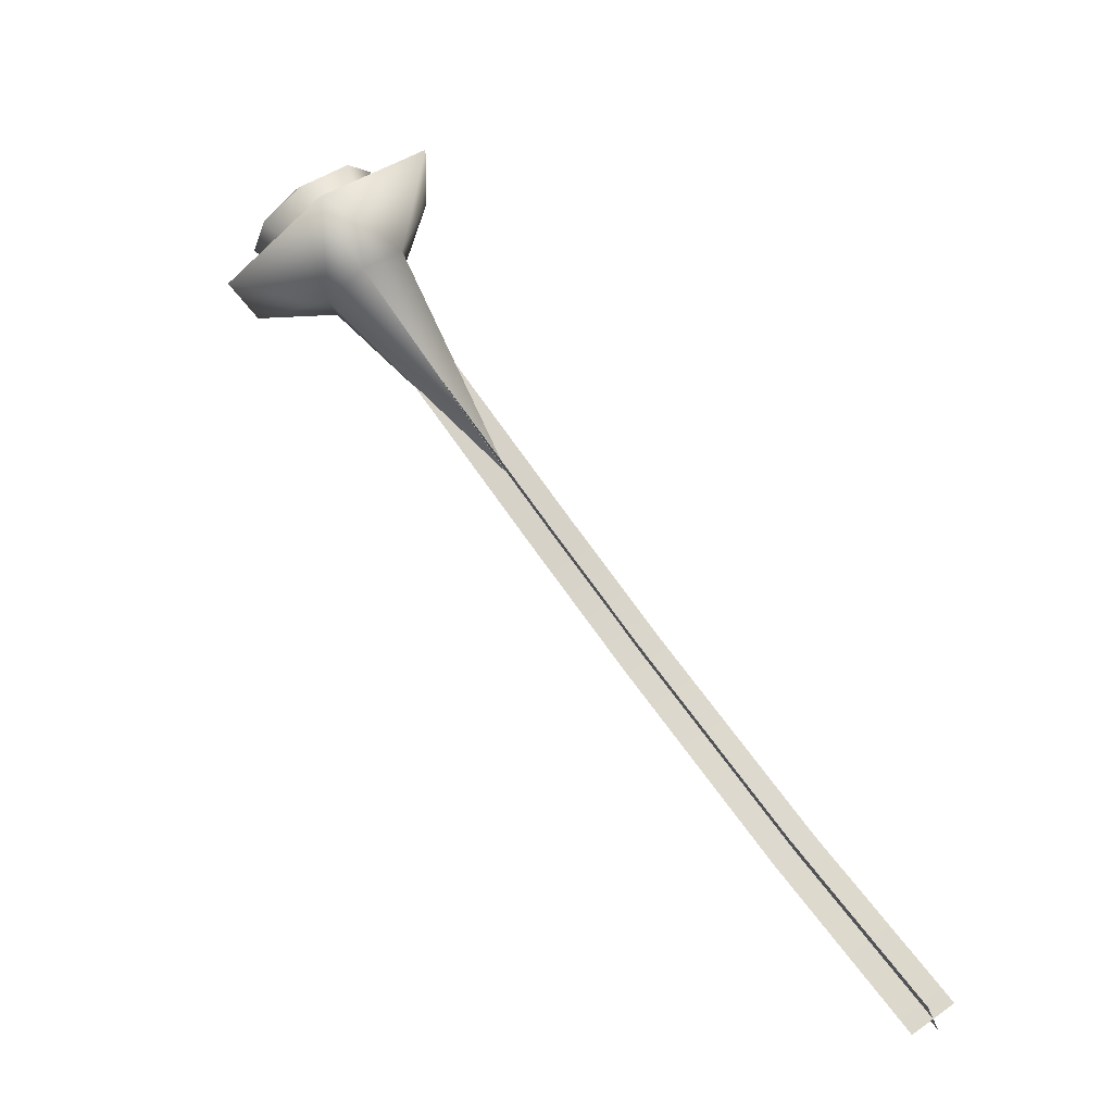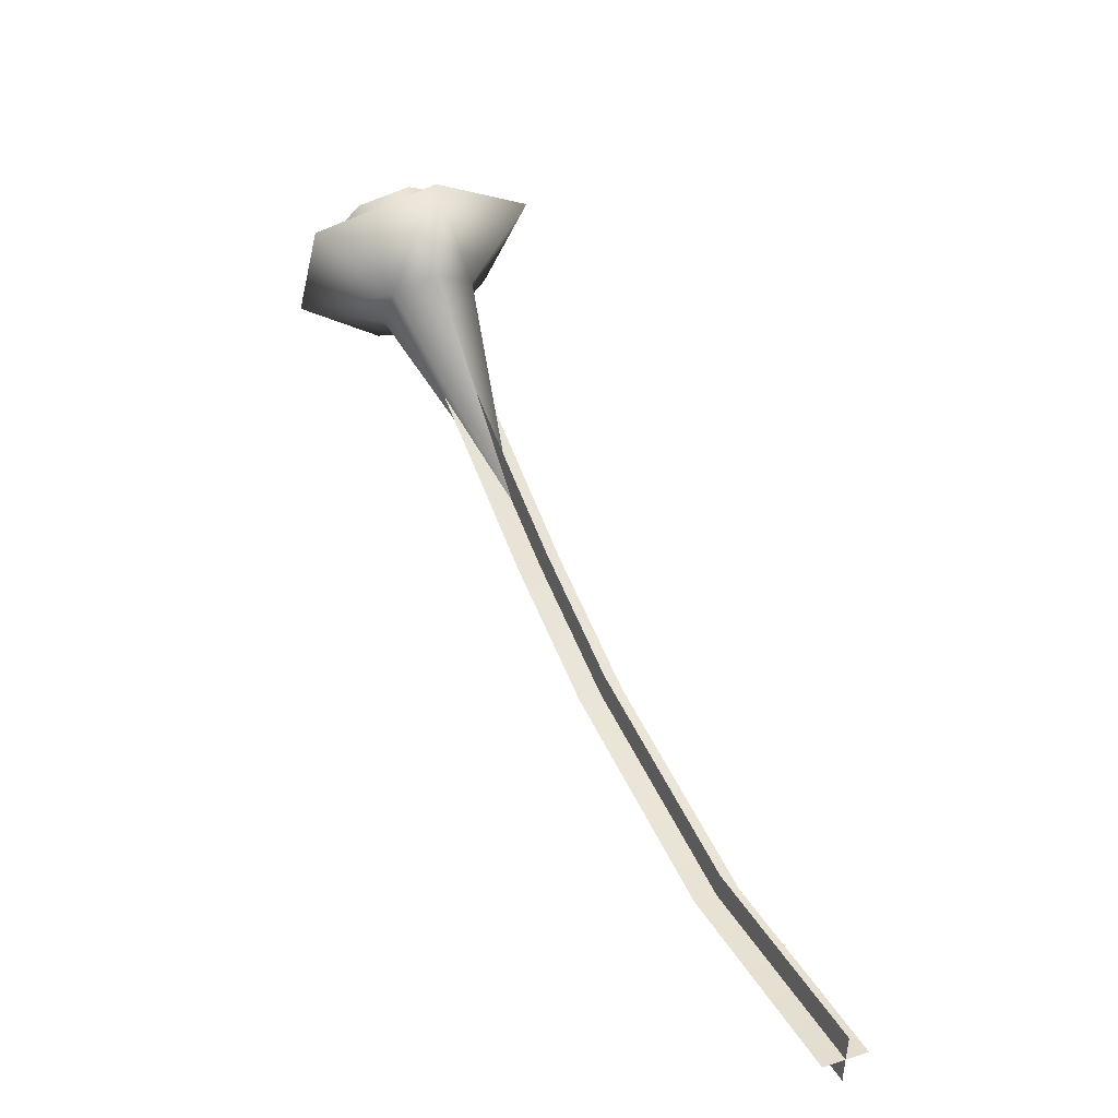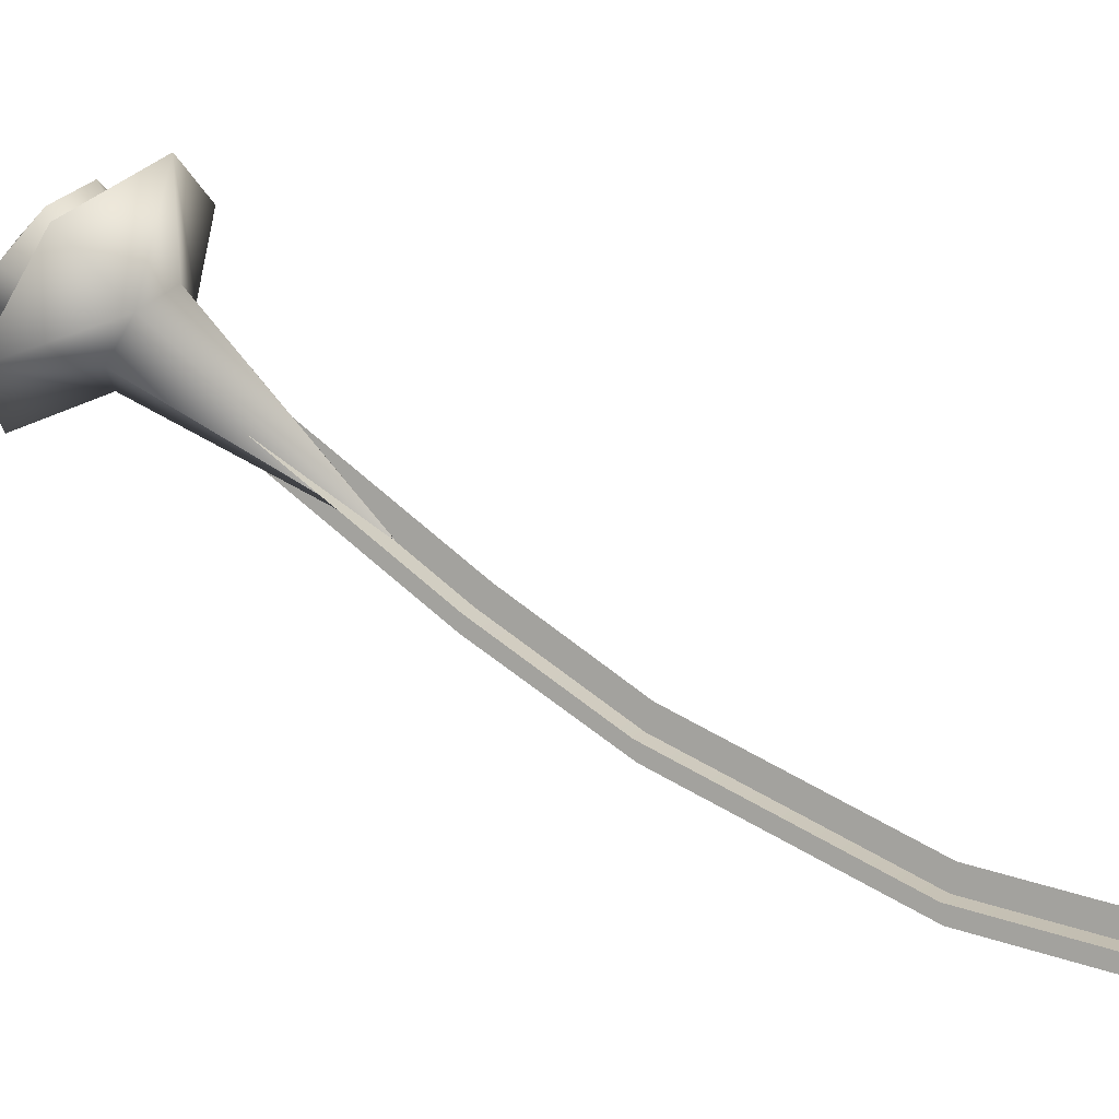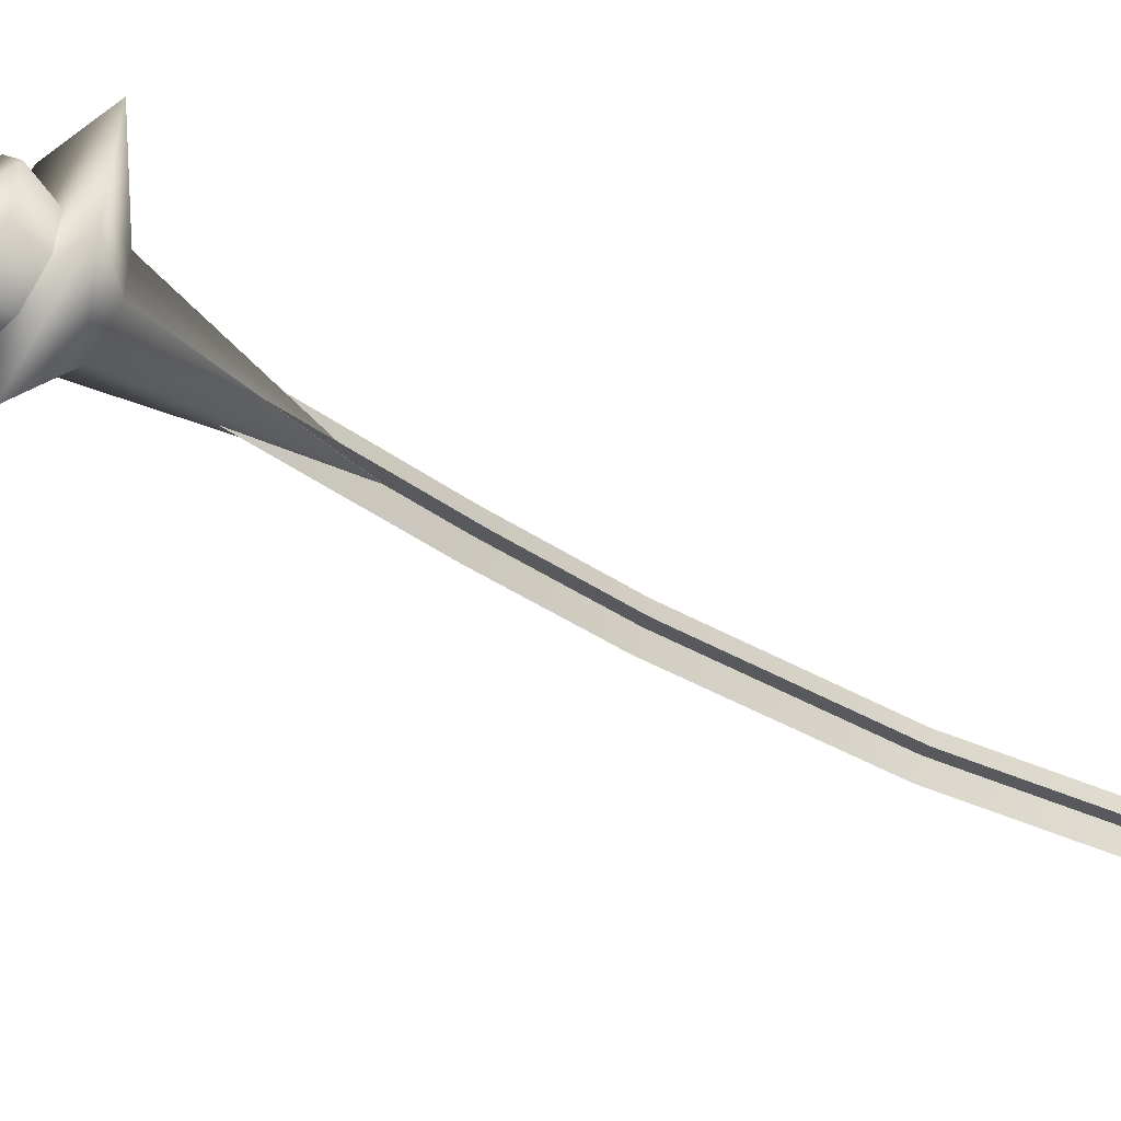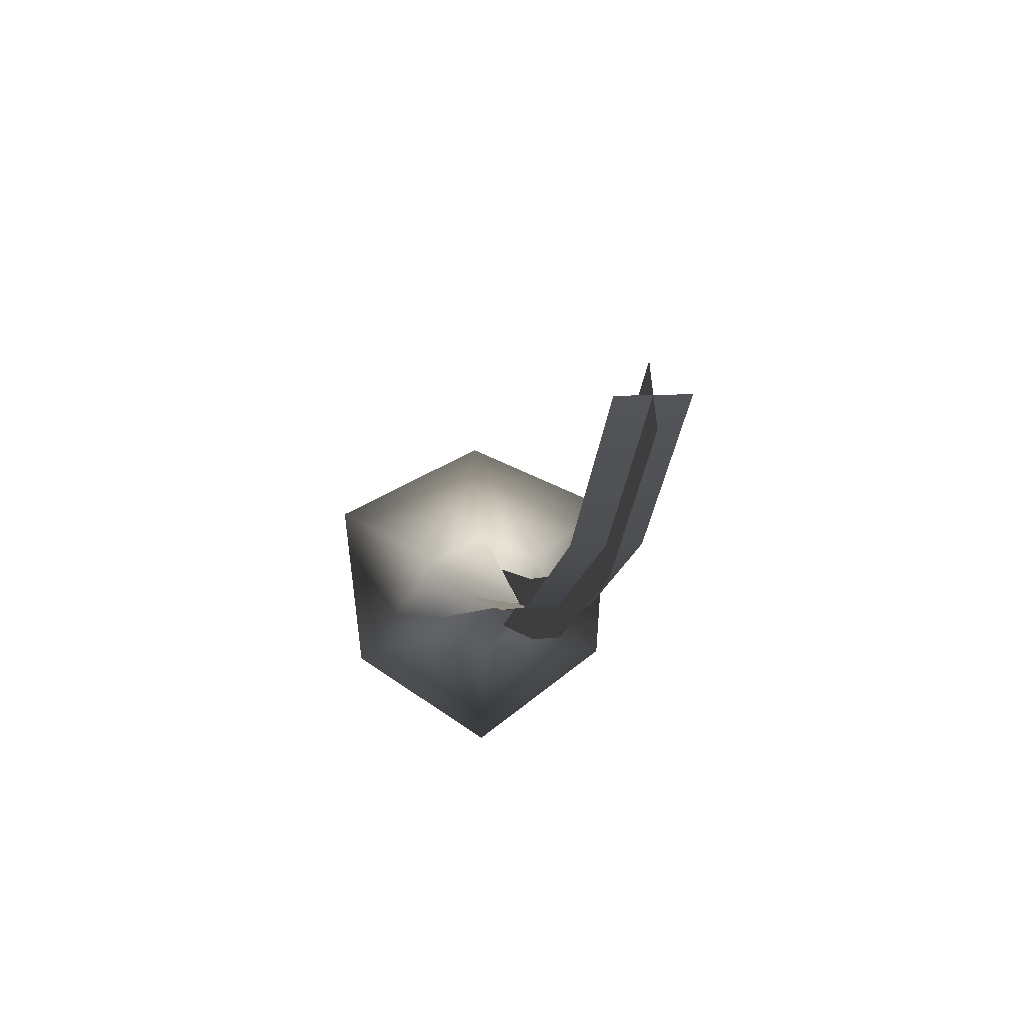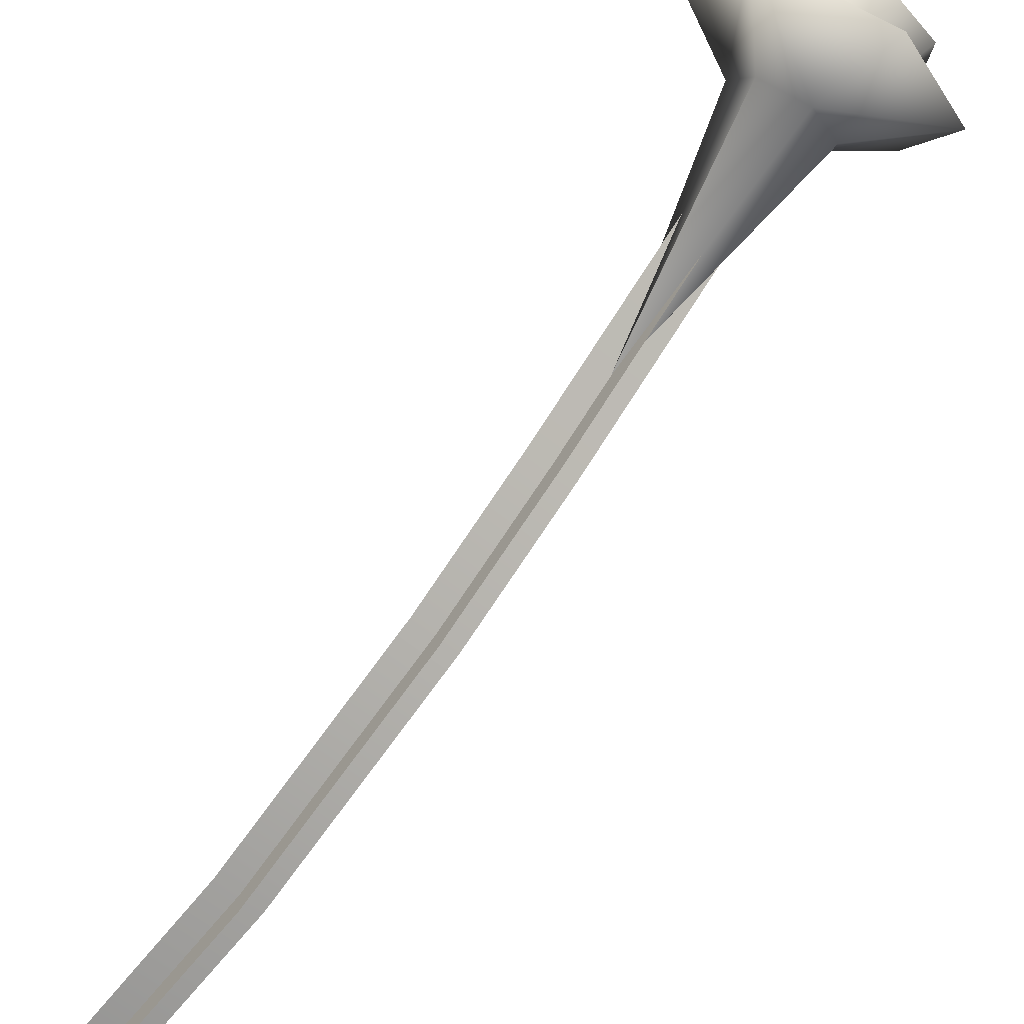
<metadata>
{"format":"obj","ext":"obj","renderer":"f3d","projection":"perspective","resolution":1024,"background":"white","views":[{"elev":-47.2,"azim":-162.6,"up":"+Z"},{"elev":-68.5,"azim":175.1,"up":"+Z"},{"elev":3.7,"azim":140.9,"up":"+Y"},{"elev":61.0,"azim":135.0,"up":"+Y"},{"elev":-36.3,"azim":-156.9,"up":"+Y"},{"elev":-54.0,"azim":-11.2,"up":"+Y"}]}
</metadata>
<code>
v  3.967 11.59 6.717
v  3.999 10.82 6.931
v  4.413 10.94 6.565
v  4.49 11.33 6.166
v  4.186 11.77 5.968
v  3.677 11.99 6.088
v  3.264 11.86 6.454
v  3.186 11.47 6.853
v  3.491 11.04 7.051
v  2.991 10.19 5.143
v  2.344 9.304 4.12
v  3.823 10.58 5.755
v  3.51 10.39 6.115
v  2.345 9.306 4.118
v  3.288 11.2 5.532
v  3.742 10.98 5.447
v  2.342 9.306 4.119
v  3.073 10.66 6.151
v  2.931 11.06 5.875
v  2.818 10.77 7.088
v  4.75 10.57 6.07
v  3.371 12.18 5.497
v  4.566 11.62 5.252
v  2.421 11.84 6.383
v  3.952 10.06 7.019
v  3.086 10.1 5.373
v  2.982 10.48 5.099
v  1.955 9.008 3.444
v  2.06 8.627 3.718
v  1.312 8.182 2.388
v  0.1871 7.147 0.4596
v  0.1964 6.68 0.5701
v  1.341 7.725 2.534
v  -0.8425 6.709 -1.407
v  -0.8531 6.235 -1.332
v  3.245 10.27 5.124
v  2.822 10.31 5.348
v  1.796 8.84 3.693
v  2.219 8.796 3.47
v  1.115 7.976 2.573
v  -0.0198 6.936 0.6264
v  0.4034 6.891 0.4033
v  1.538 7.932 2.349
v  -1.059 6.494 -1.258
v  -0.6362 6.45 -1.481
o Object013
g Object013
f 1 2 3
f 1 3 4
f 1 4 5
f 1 5 6
f 1 6 7
f 1 7 8
f 1 8 9
f 1 9 2
f 2 10 3
f 3 10 4
f 4 10 5
f 5 10 6
f 6 10 7
f 7 10 8
f 8 10 9
f 9 10 2
f 11 12 13
f 14 15 16
f 17 18 19
f 20 21 22
f 16 23 21 12
f 19 24 22 15
f 13 25 20 18
f 21 23 22
f 20 25 21
f 22 24 20
f 21 25 13 12
f 22 23 16 15
f 20 24 19 18
f 14 16 12
f 11 14 12
f 17 19 15
f 14 17 15
f 11 13 18
f 17 11 18
f 26 27 28 29
f 30 31 32 33
f 28 30 33 29
f 31 34 35 32
f 36 37 38 39
f 40 41 42 43
f 38 40 43 39
f 41 44 45 42

</code>
